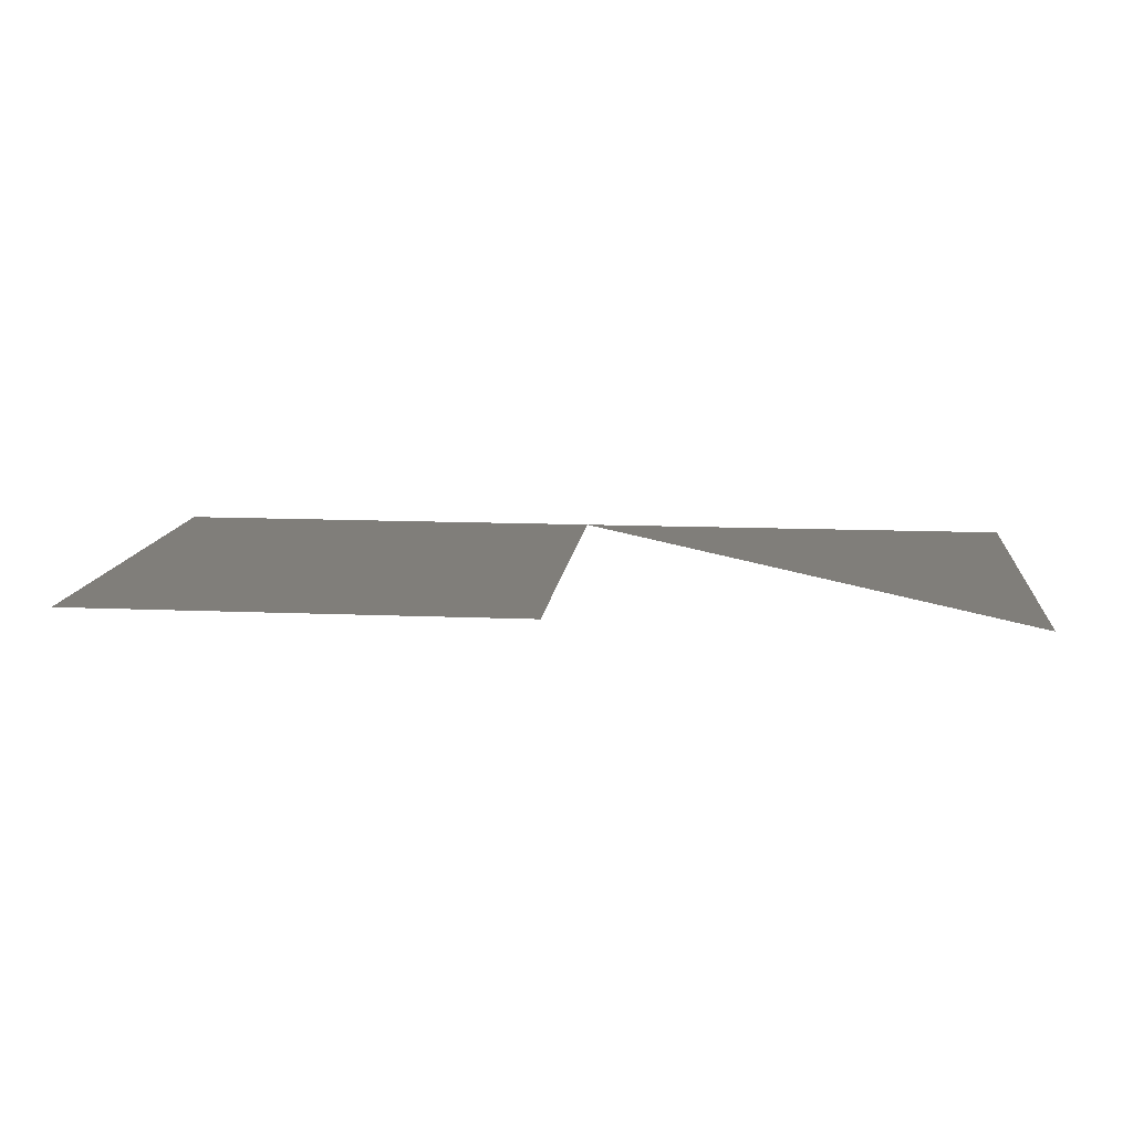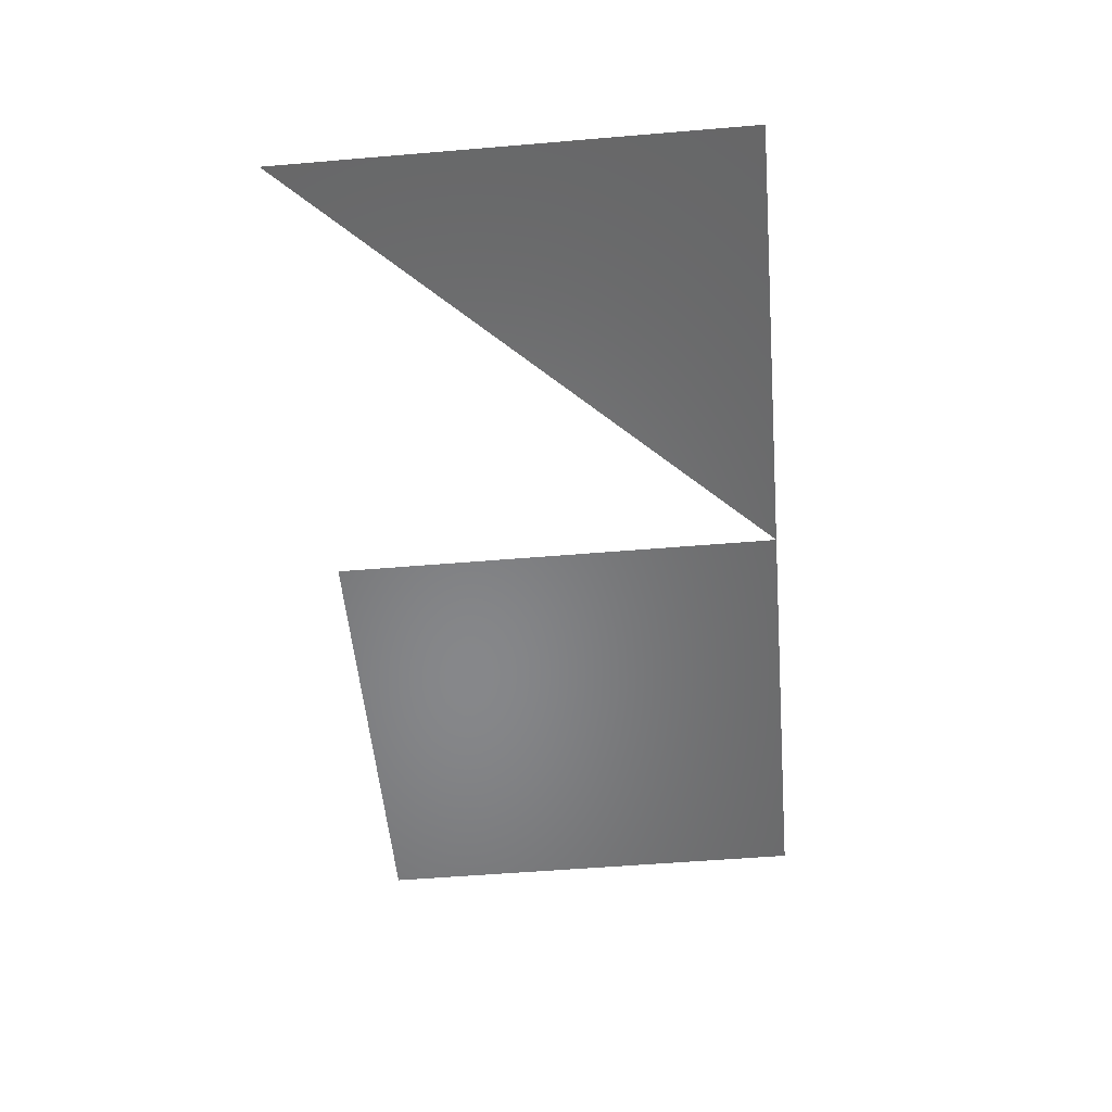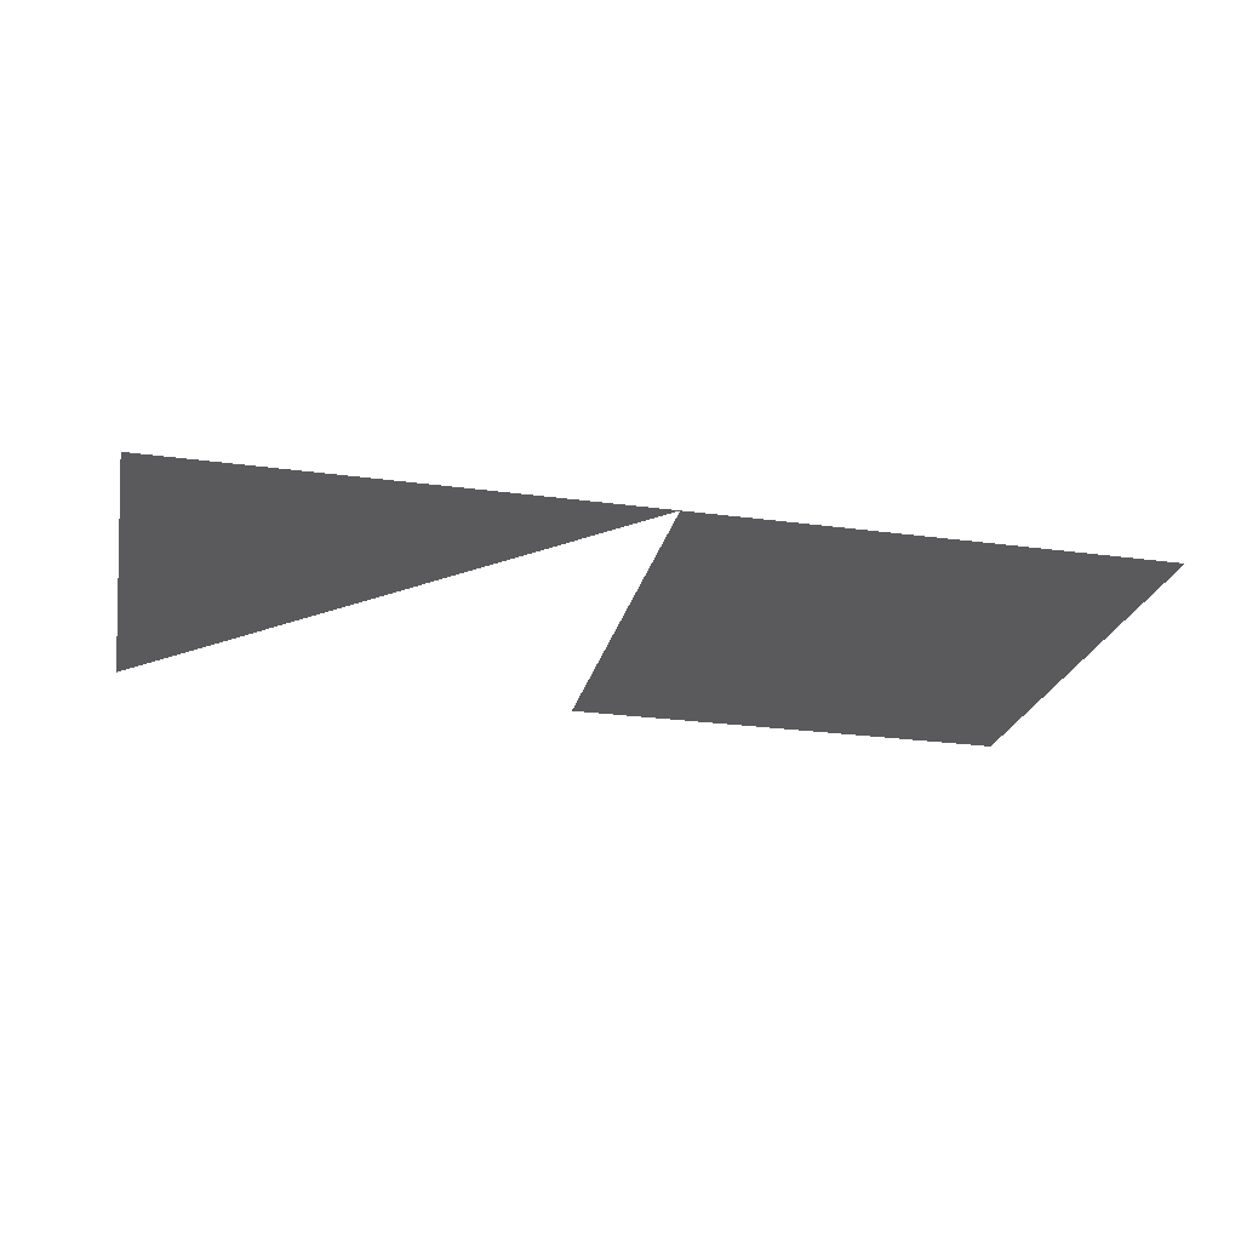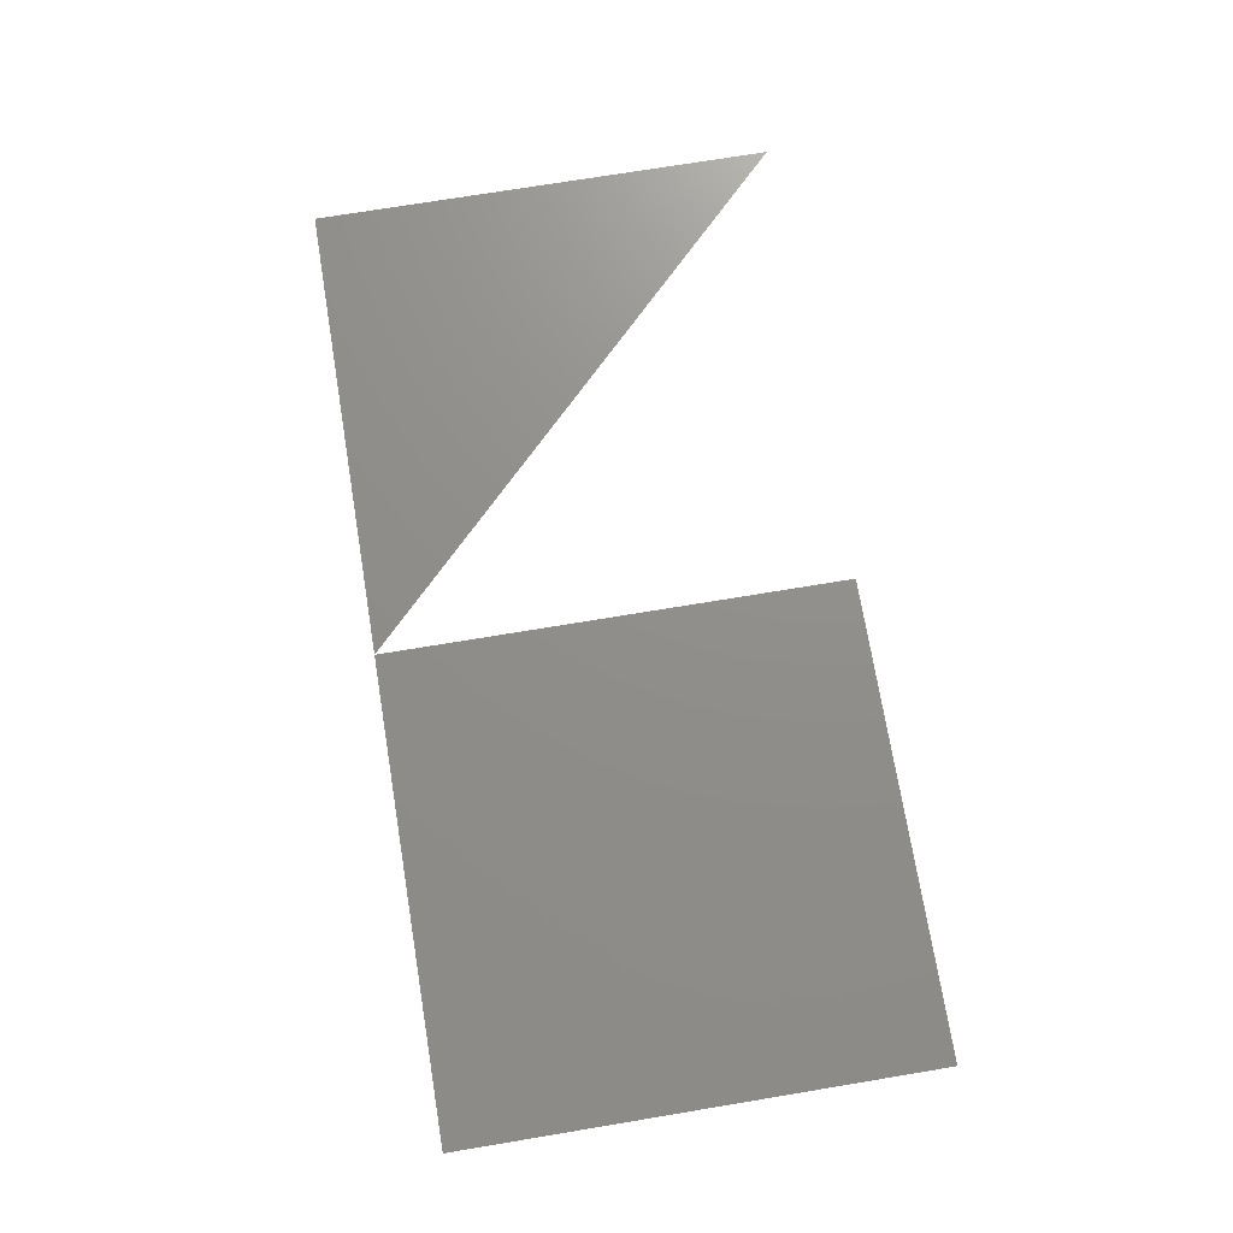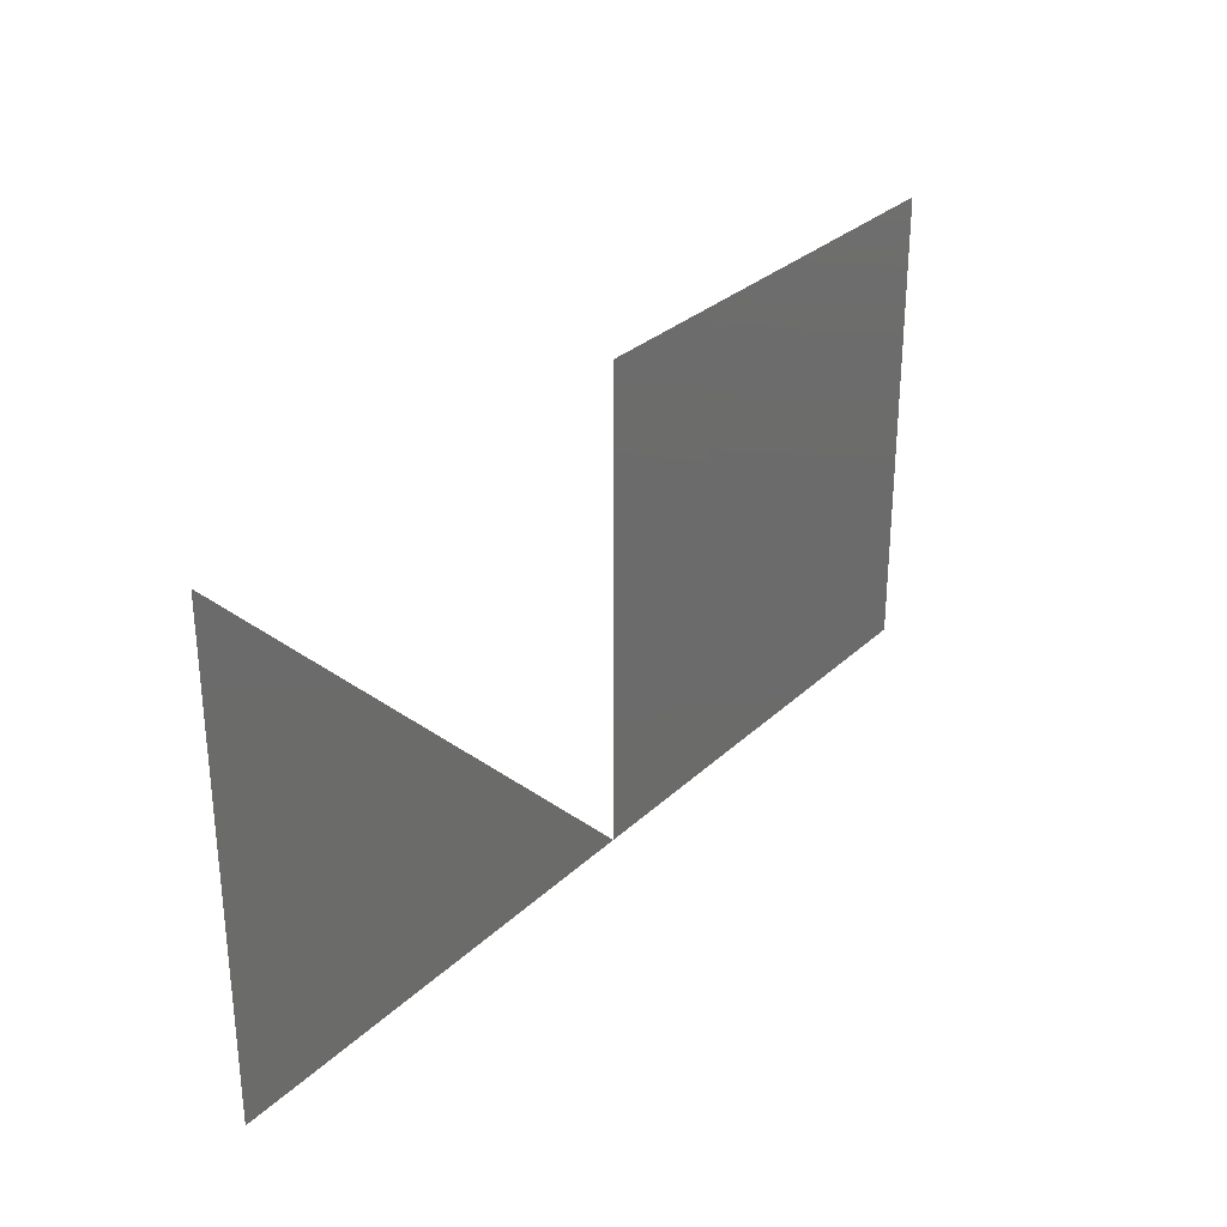
<metadata>
{"format":"stl","ext":"stl","renderer":"f3d","projection":"perspective","resolution":1024,"background":"white","views":[{"elev":12.1,"azim":5.9,"up":"+Y"},{"elev":-54.0,"azim":95.1,"up":"+Y"},{"elev":-24.5,"azim":167.3,"up":"+Y"},{"elev":73.0,"azim":-99.4,"up":"+Y"},{"elev":29.8,"azim":126.7,"up":"+Z"}]}
</metadata>
<code>
# stl→obj: 3 verts, 76 faces
v 6.368 0.021 28.13
v 6.369 0.021 28.13
v 6.367 0.021 28.13
f 1 1 1
f 1 1 1
f 1 1 1
f 1 1 1
f 1 1 1
f 1 1 1
f 1 1 2
f 1 2 2
f 1 1 1
f 1 1 1
f 1 1 1
f 1 1 1
f 1 1 1
f 1 1 1
f 1 1 2
f 1 2 2
f 1 1 3
f 1 3 3
f 3 3 3
f 3 3 3
f 3 3 1
f 3 1 1
f 1 1 1
f 1 1 1
f 1 1 3
f 1 3 3
f 3 3 3
f 3 3 3
f 3 3 1
f 3 1 1
f 1 1 3
f 1 3 3
f 3 3 3
f 3 3 3
f 3 3 1
f 3 1 1
f 2 2 1
f 2 1 1
f 1 1 1
f 1 1 1
f 1 1 3
f 1 3 3
f 1 1 1
f 1 1 1
f 1 1 2
f 1 2 2
f 3 3 3
f 3 3 3
f 3 3 3
f 3 3 3
f 3 3 3
f 3 3 3
f 1 1 3
f 1 3 3
f 1 1 1
f 1 1 1
f 1 1 3
f 1 3 3
f 1 1 3
f 1 3 3
f 1 3 1
f 3 1 3
f 3 3 3
f 3 3 3
f 1 3 1
f 3 1 3
f 3 3 1
f 3 1 1
f 3 1 3
f 1 3 1
f 1 3 1
f 3 1 3
f 3 3 1
f 3 1 1
f 2 2 2
f 2 2 2

</code>
